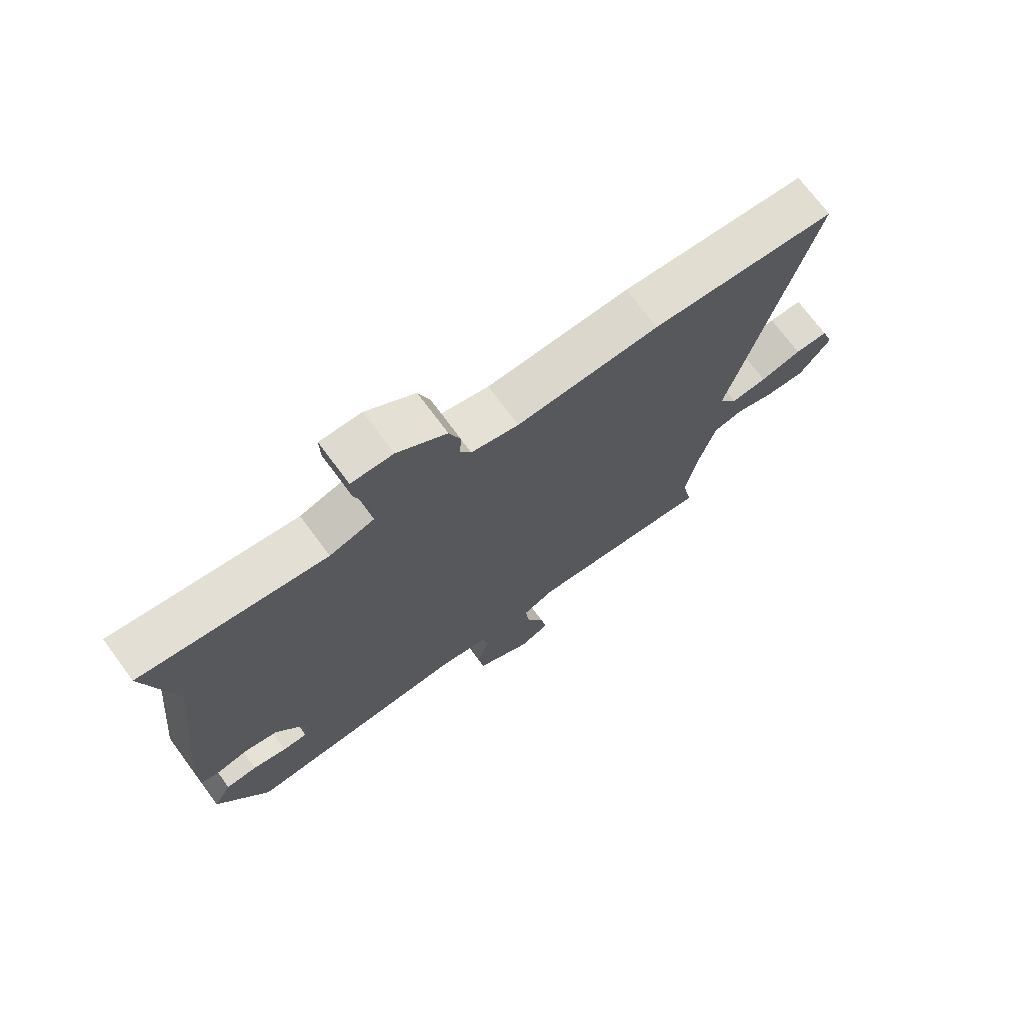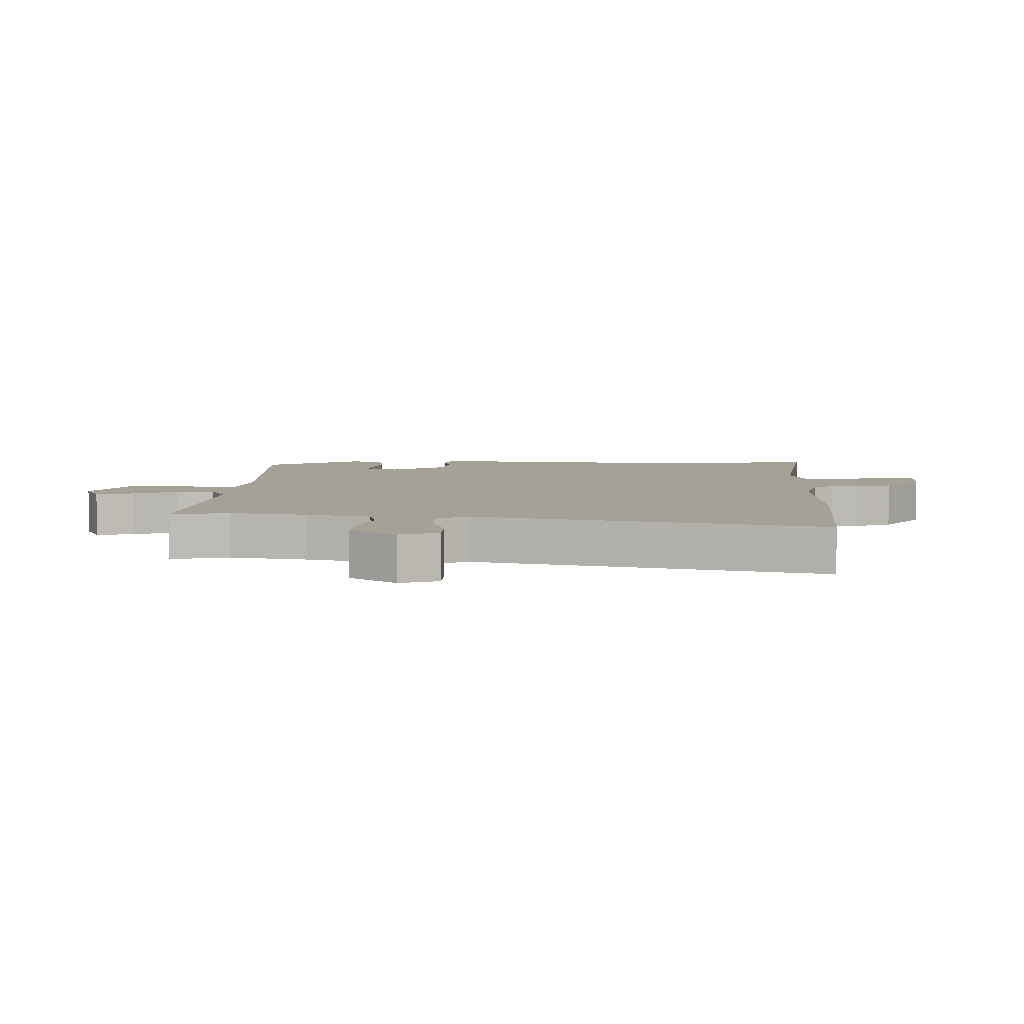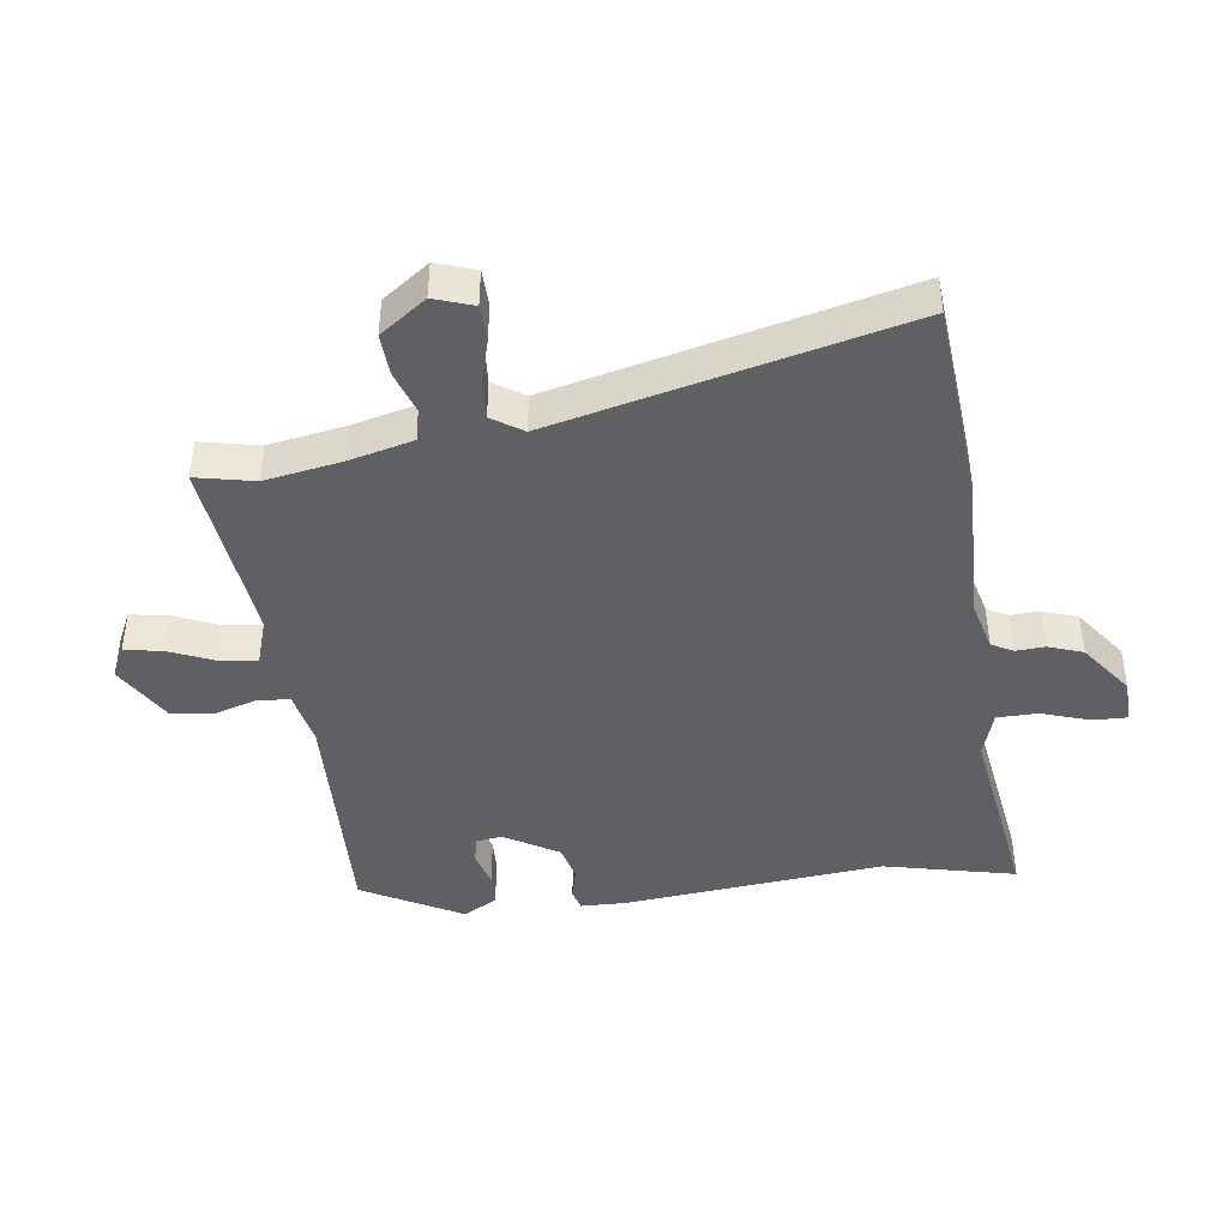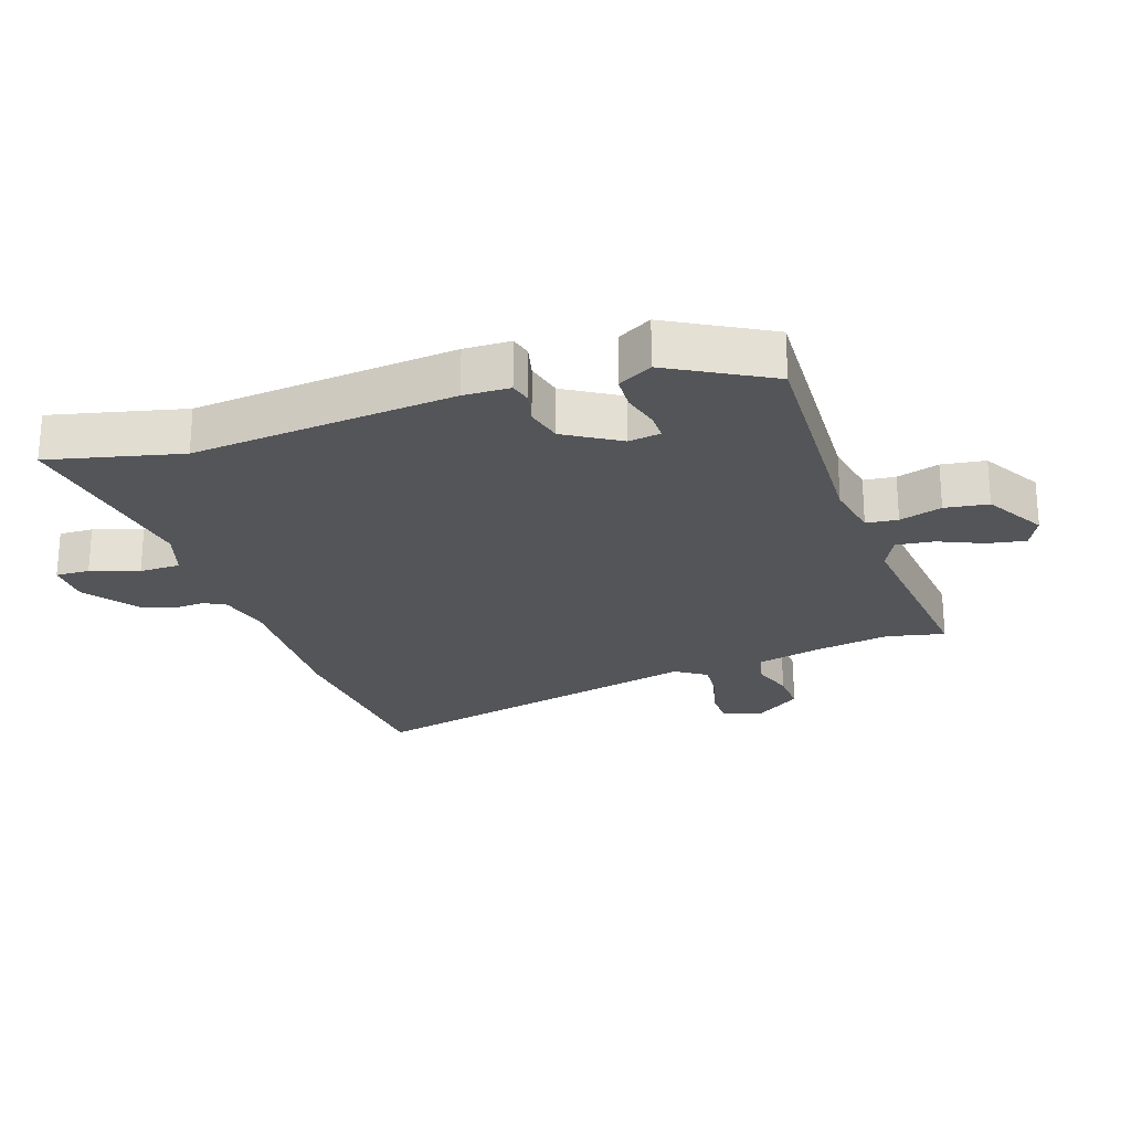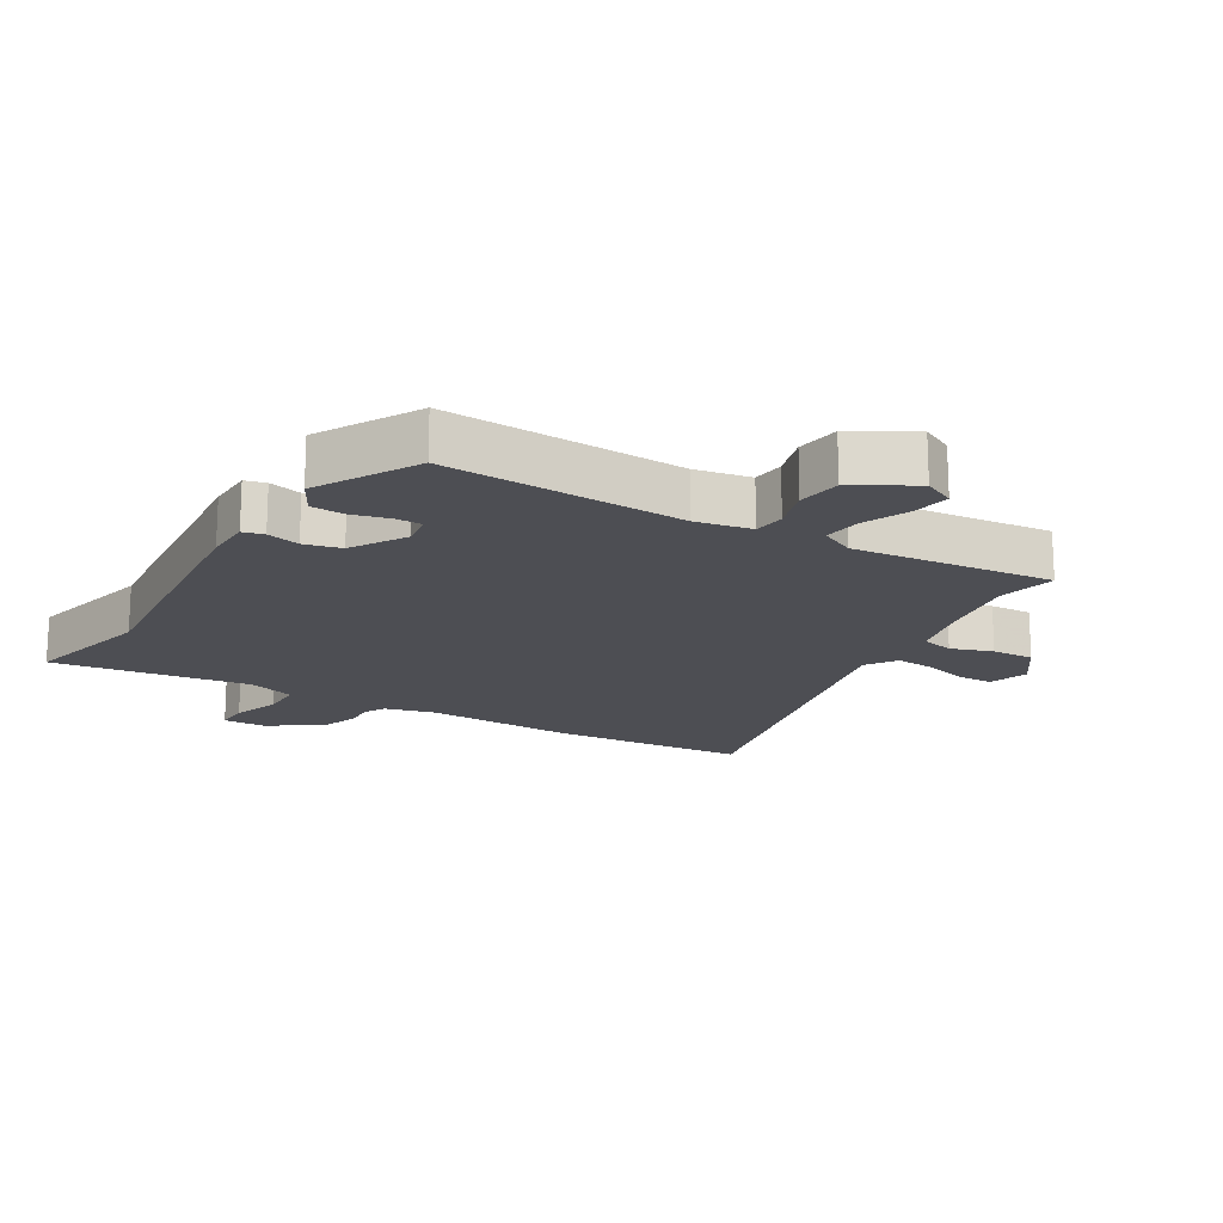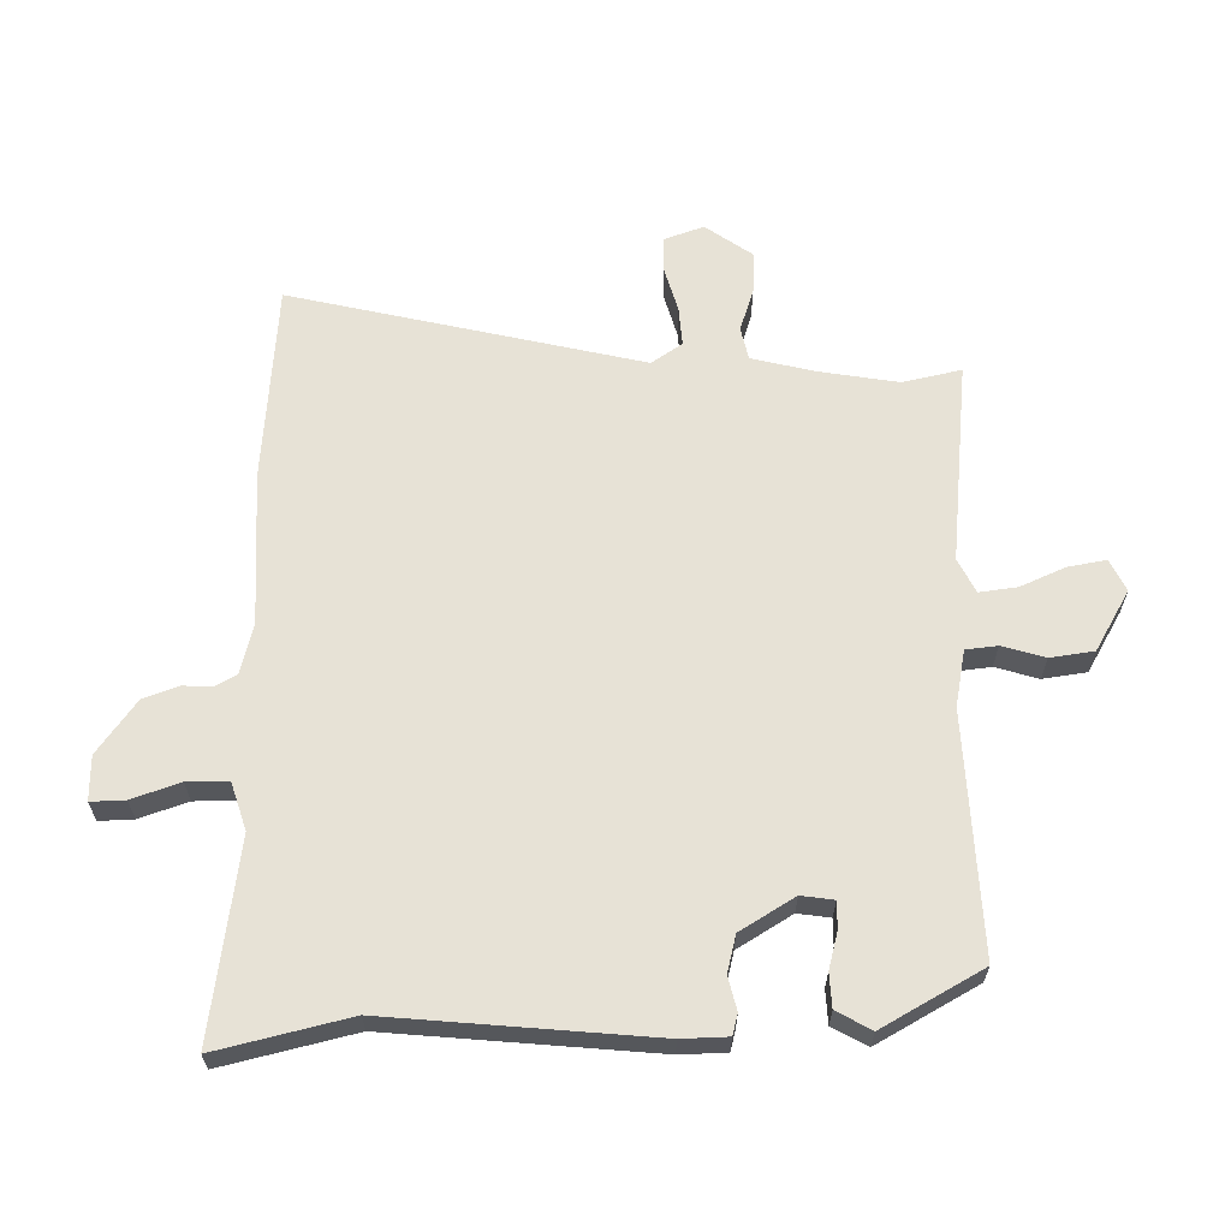
<metadata>
{"format":"obj","ext":"obj","renderer":"f3d","projection":"perspective","resolution":1024,"background":"white","views":[{"elev":72.3,"azim":143.5,"up":"+Z"},{"elev":6.0,"azim":-89.0,"up":"+Y"},{"elev":-43.0,"azim":-82.7,"up":"+Y"},{"elev":-24.0,"azim":108.0,"up":"+Y"},{"elev":-17.4,"azim":148.4,"up":"+Y"},{"elev":63.5,"azim":88.4,"up":"+Y"}]}
</metadata>
<code>
v 0.513 0.07 0.558
v 0.466 0.07 0.349
v 0.51 0.07 -0.065
v 0.509 0.07 -0.138
v 0.476 0.07 -0.147
v 0.424 0.07 -0.135
v 0.366 0.07 -0.15
v 0.315 0.07 -0.236
v 0.323 0.07 -0.287
v 0.365 0.07 -0.286
v 0.423 0.07 -0.27
v 0.476 0.07 -0.272
v 0.507 0.07 -0.326
v 0.421 0.07 -0.485
v 0.043 0.07 -0.473
v -0.045 0.07 -0.491
v -0.05 0.07 -0.541
v -0.029 0.07 -0.608
v -0.038 0.07 -0.677
v -0.132 0.07 -0.733
v -0.182 0.07 -0.709
v -0.172 0.07 -0.649
v -0.142 0.07 -0.578
v -0.135 0.07 -0.518
v -0.189 0.07 -0.492
v -0.506 0.07 -0.529
v -0.487 0.07 -0.436
v -0.509 0.07 -0.314
v -0.535 0.07 -0.213
v -0.587 0.07 -0.202
v -0.653 0.07 -0.225
v -0.72 0.07 -0.229
v -0.773 0.07 -0.156
v -0.752 0.07 -0.094
v -0.695 0.07 -0.092
v -0.625 0.07 -0.111
v -0.563 0.07 -0.115
v -0.531 0.07 -0.066
v -0.667 0.07 0.485
v -0.355 0.07 0.513
v -0.115 0.07 0.508
v -0.035 0.07 0.529
v -0.017 0.07 0.563
v -0.02 0.07 0.609
v -0.001 0.07 0.664
v 0.082 0.07 0.726
v 0.152 0.07 0.728
v 0.151 0.07 0.674
v 0.126 0.07 0.598
v 0.127 0.07 0.533
v 0.202 0.07 0.51
v 0.513 0 0.558
v 0.466 0 0.349
v 0.51 0 -0.065
v 0.509 0 -0.138
v 0.476 0 -0.147
v 0.424 0 -0.135
v 0.366 0 -0.15
v 0.315 0 -0.236
v 0.323 0 -0.287
v 0.365 0 -0.286
v 0.423 0 -0.27
v 0.476 0 -0.272
v 0.507 0 -0.326
v 0.421 0 -0.485
v 0.043 0 -0.473
v -0.045 0 -0.491
v -0.05 0 -0.541
v -0.029 0 -0.608
v -0.038 0 -0.677
v -0.132 0 -0.733
v -0.182 0 -0.709
v -0.172 0 -0.649
v -0.142 0 -0.578
v -0.135 0 -0.518
v -0.189 0 -0.492
v -0.506 0 -0.529
v -0.487 0 -0.436
v -0.509 0 -0.314
v -0.535 0 -0.213
v -0.587 0 -0.202
v -0.653 0 -0.225
v -0.72 0 -0.229
v -0.773 0 -0.156
v -0.752 0 -0.094
v -0.695 0 -0.092
v -0.625 0 -0.111
v -0.563 0 -0.115
v -0.531 0 -0.066
v -0.667 0 0.485
v -0.355 0 0.513
v -0.115 0 0.508
v -0.035 0 0.529
v -0.017 0 0.563
v -0.02 0 0.609
v -0.001 0 0.664
v 0.082 0 0.726
v 0.152 0 0.728
v 0.151 0 0.674
v 0.126 0 0.598
v 0.127 0 0.533
v 0.202 0 0.51
f 47 48 49
f 46 47 49
f 45 46 49
f 44 45 49
f 43 44 49
f 42 43 49 50
f 41 42 50 51
f 38 39 40 41
f 37 38 41 51
f 34 35 36
f 33 34 36
f 32 33 36
f 31 32 36
f 30 31 36
f 29 30 36 37
f 25 26 27
f 25 27 28
f 24 25 28 29
f 21 22 23
f 20 21 23
f 19 20 23
f 18 19 23
f 17 18 23
f 16 17 23 24
f 13 14 15
f 12 13 15
f 11 12 15
f 10 11 15
f 9 10 15 16
f 24 29 37
f 16 24 37
f 9 16 37
f 8 9 37
f 4 5 6
f 3 4 6
f 2 3 6
f 51 1 2
f 37 51 2
f 8 37 2
f 2 6 7
f 2 7 8
f 100 99 98
f 100 98 97
f 100 97 96
f 100 96 95
f 100 95 94
f 101 100 94 93
f 102 101 93 92
f 92 91 90 89
f 102 92 89 88
f 87 86 85
f 87 85 84
f 87 84 83
f 87 83 82
f 87 82 81
f 88 87 81 80
f 78 77 76
f 79 78 76
f 80 79 76 75
f 74 73 72
f 74 72 71
f 74 71 70
f 74 70 69
f 74 69 68
f 75 74 68 67
f 66 65 64
f 66 64 63
f 66 63 62
f 66 62 61
f 67 66 61 60
f 88 80 75
f 88 75 67
f 88 67 60
f 88 60 59
f 57 56 55
f 57 55 54
f 57 54 53
f 53 52 102
f 53 102 88
f 53 88 59
f 58 57 53
f 59 58 53
f 1 52 53 2
f 2 53 54 3
f 3 54 55 4
f 4 55 56 5
f 5 56 57 6
f 6 57 58 7
f 7 58 59 8
f 8 59 60 9
f 9 60 61 10
f 10 61 62 11
f 11 62 63 12
f 12 63 64 13
f 13 64 65 14
f 14 65 66 15
f 15 66 67 16
f 16 67 68 17
f 17 68 69 18
f 18 69 70 19
f 19 70 71 20
f 20 71 72 21
f 21 72 73 22
f 22 73 74 23
f 23 74 75 24
f 24 75 76 25
f 25 76 77 26
f 26 77 78 27
f 27 78 79 28
f 28 79 80 29
f 29 80 81 30
f 30 81 82 31
f 31 82 83 32
f 32 83 84 33
f 33 84 85 34
f 34 85 86 35
f 35 86 87 36
f 36 87 88 37
f 37 88 89 38
f 38 89 90 39
f 39 90 91 40
f 40 91 92 41
f 41 92 93 42
f 42 93 94 43
f 43 94 95 44
f 44 95 96 45
f 45 96 97 46
f 46 97 98 47
f 47 98 99 48
f 48 99 100 49
f 49 100 101 50
f 50 101 102 51
f 51 102 52 1

</code>
